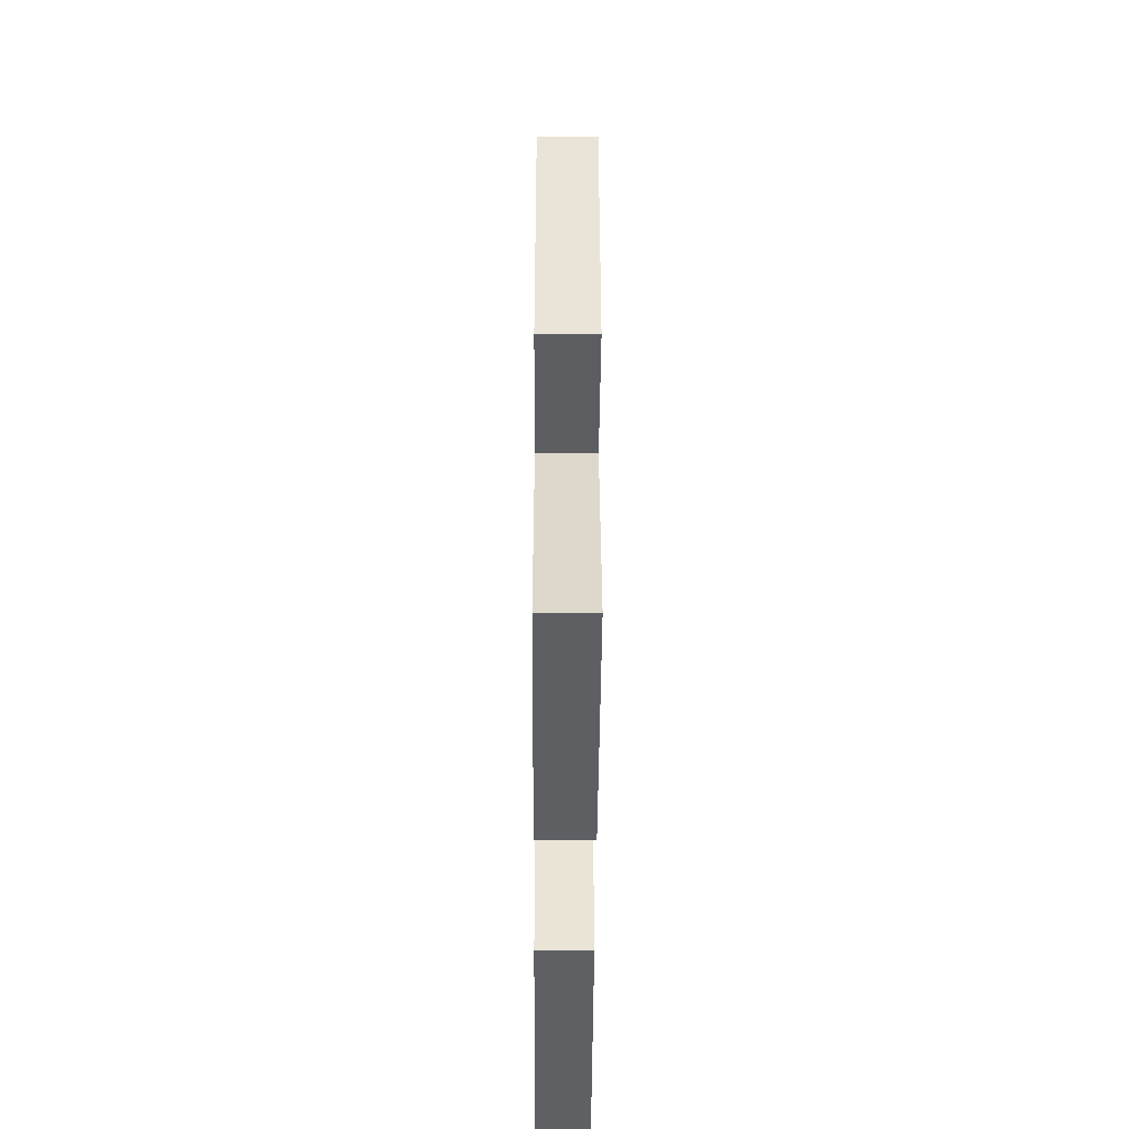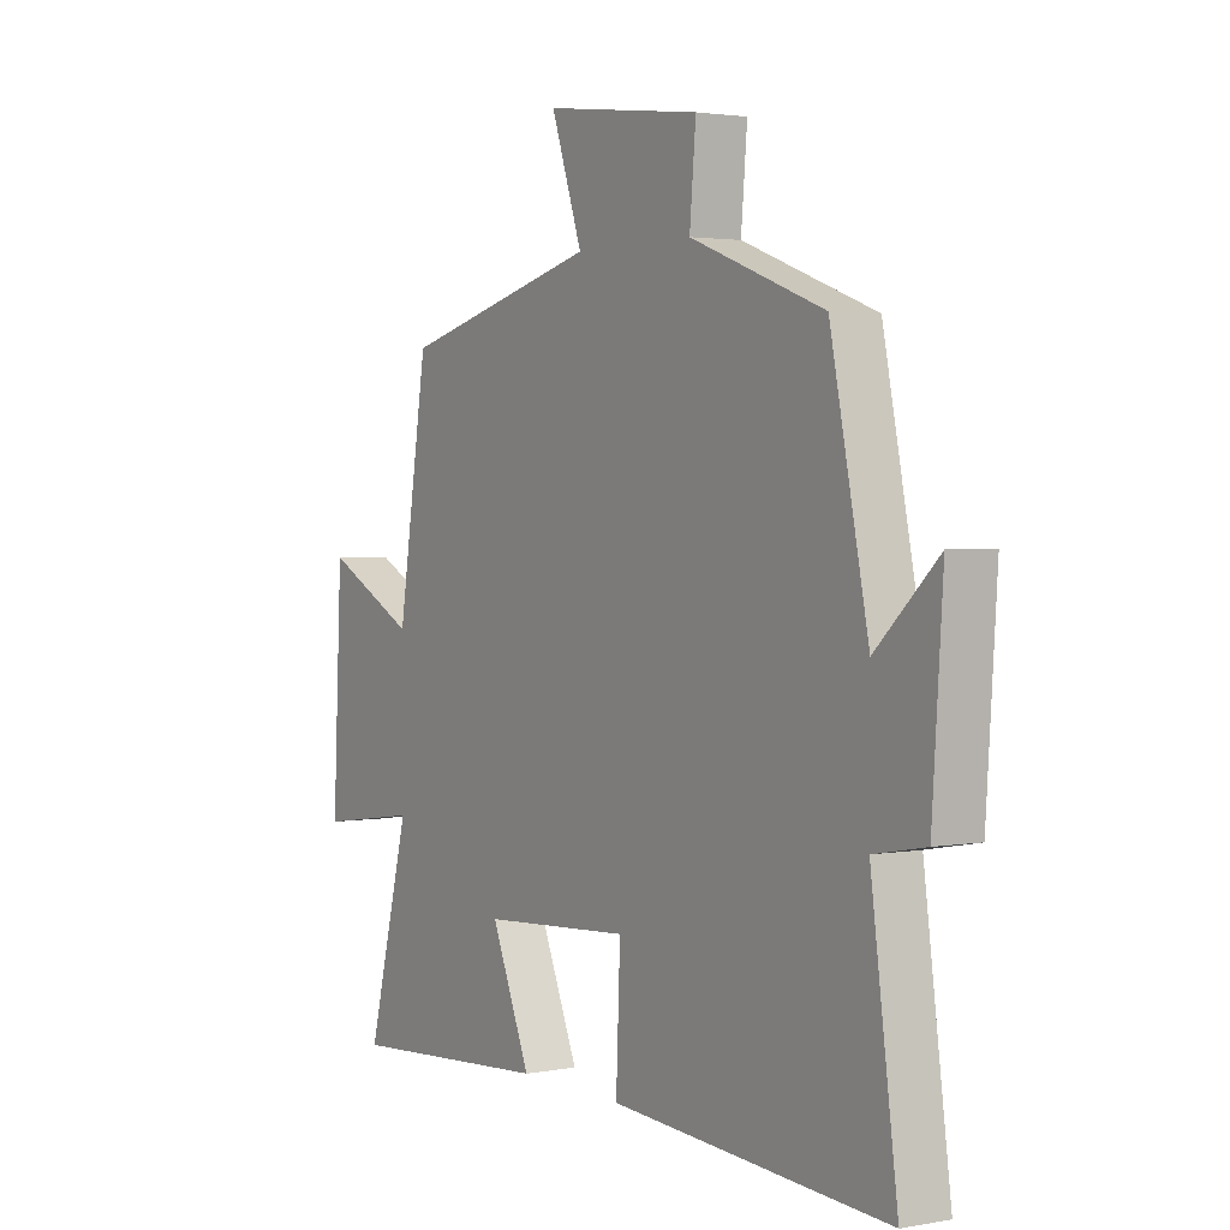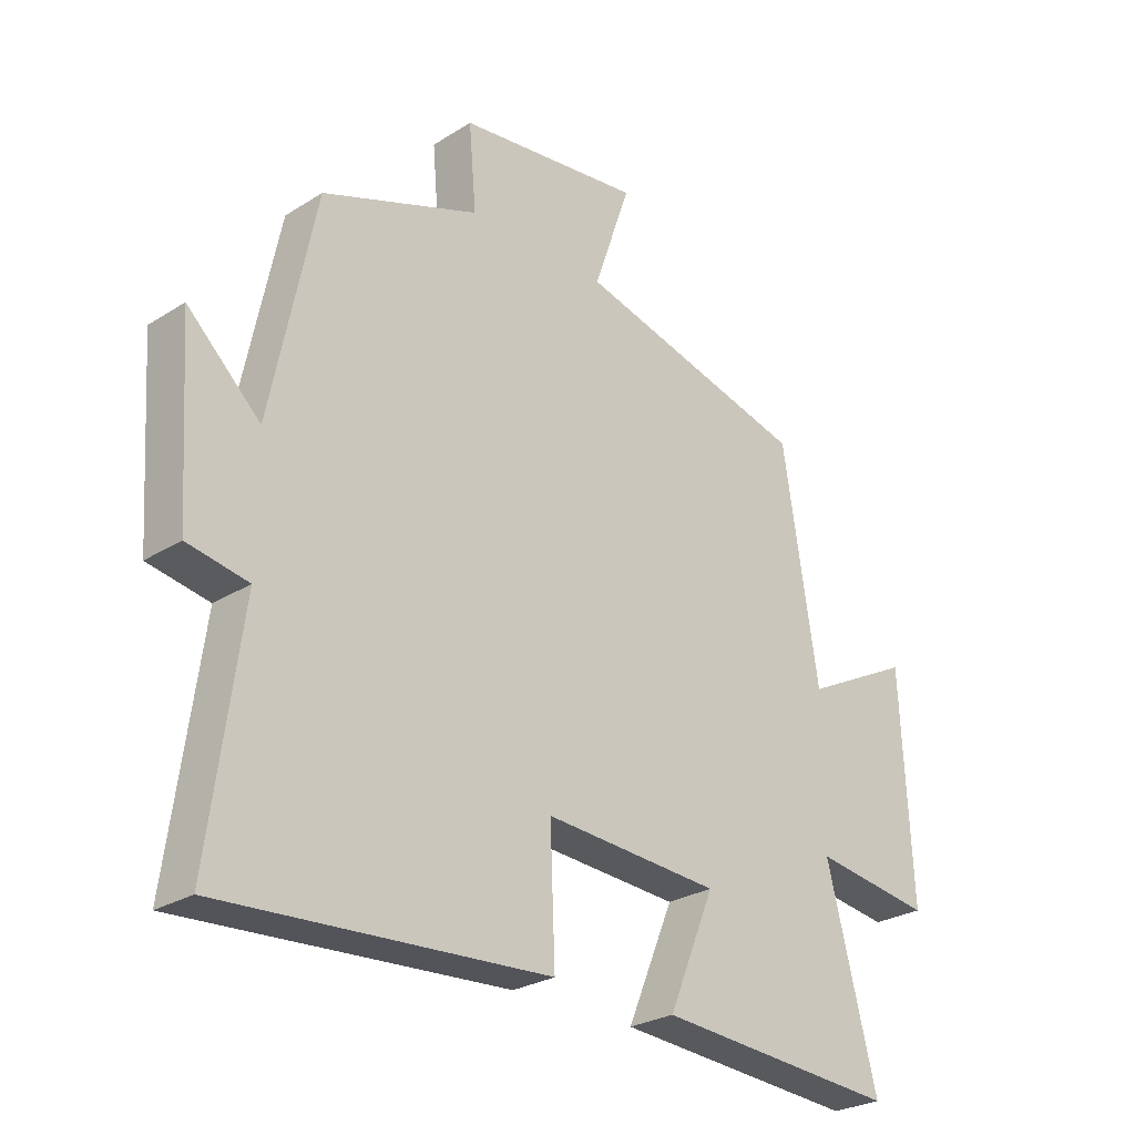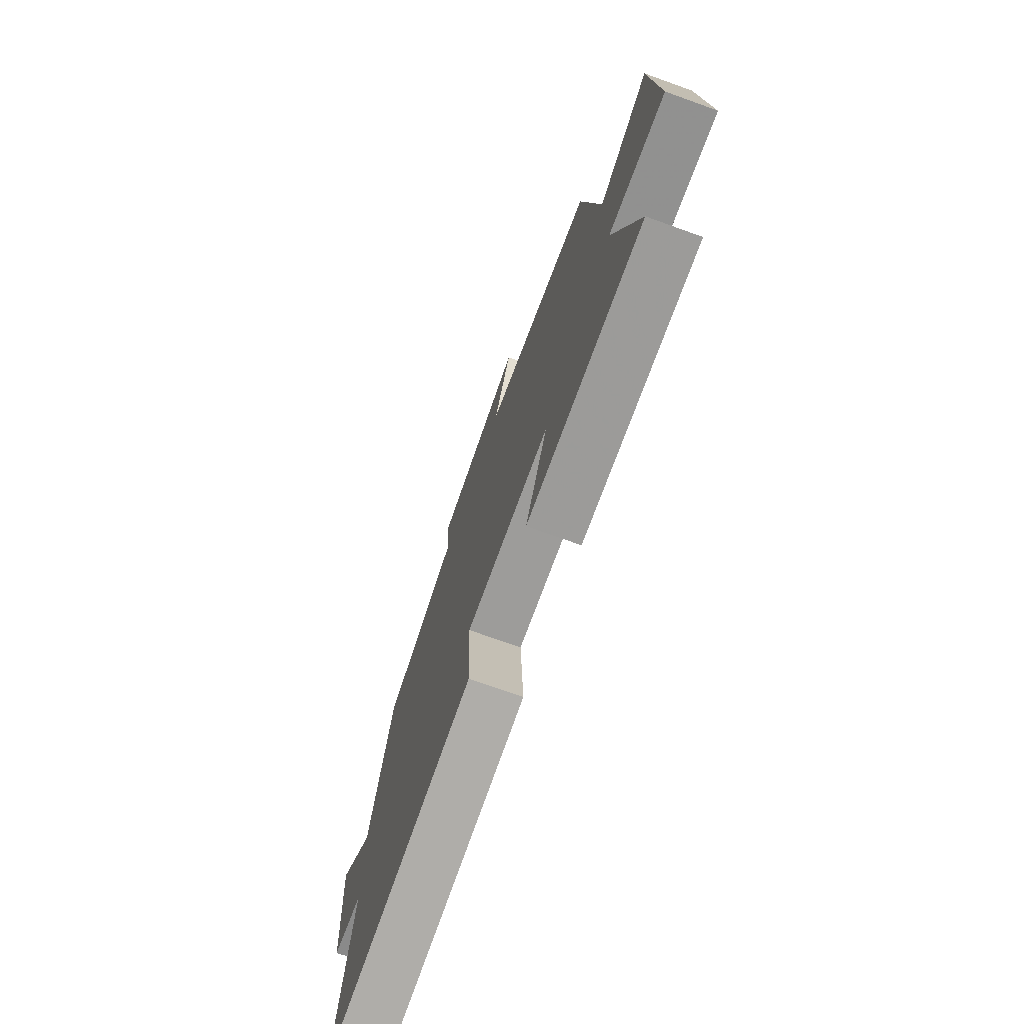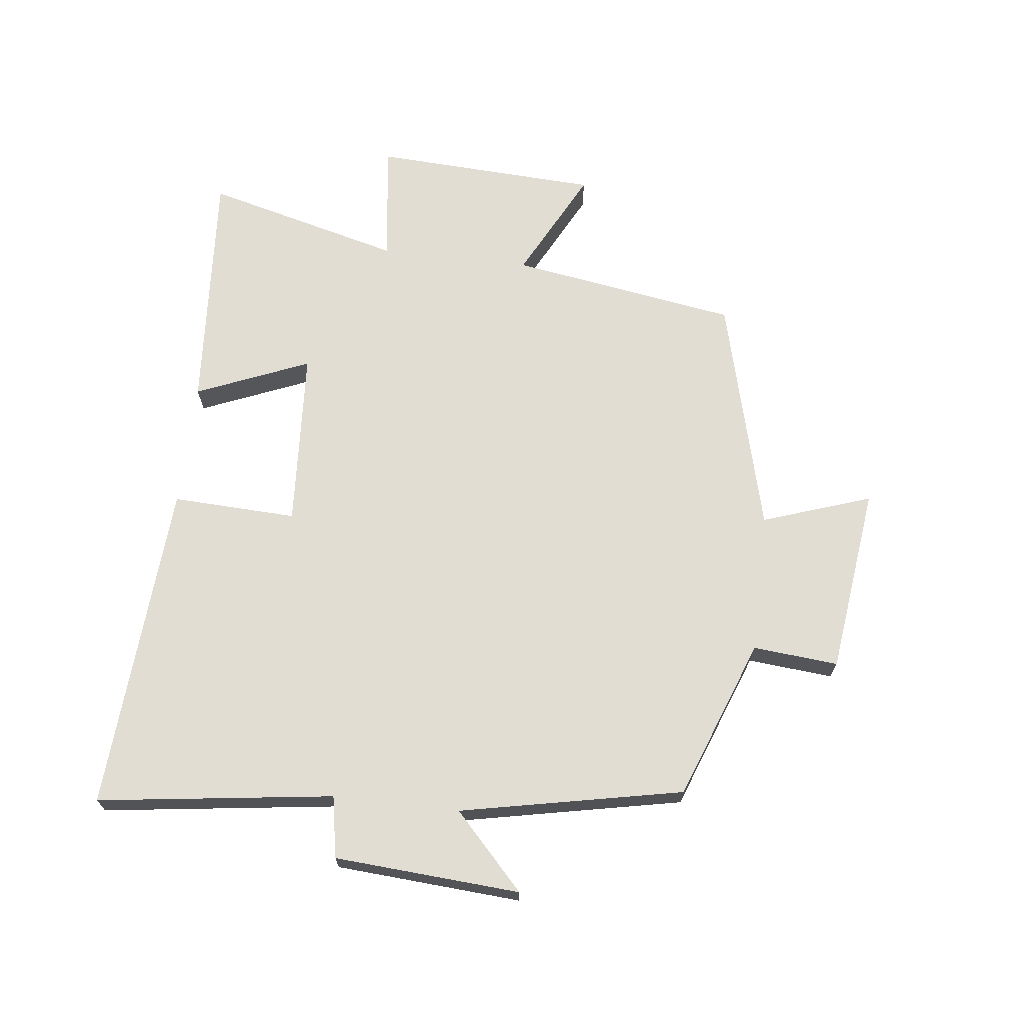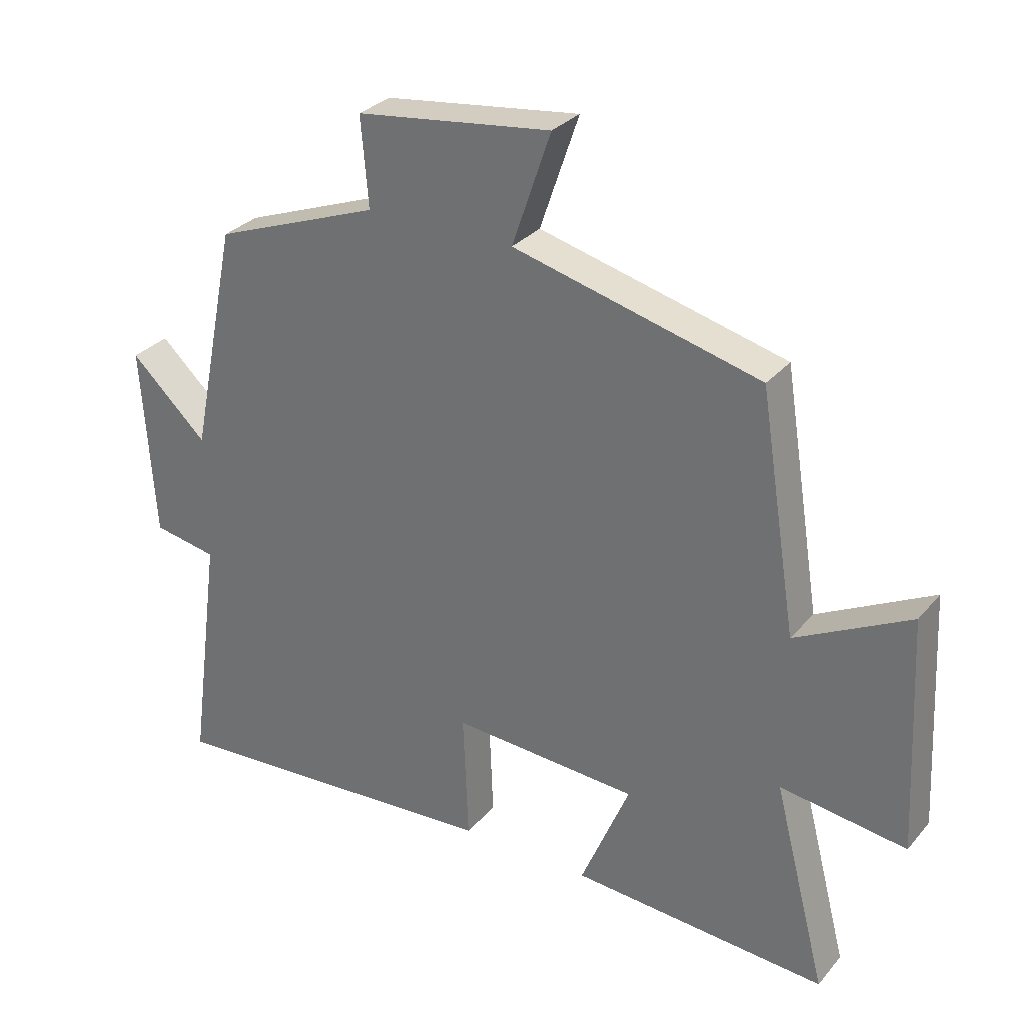
<metadata>
{"format":"obj","ext":"obj","renderer":"f3d","projection":"perspective","resolution":1024,"background":"white","views":[{"elev":-44.3,"azim":89.7,"up":"+Z"},{"elev":2.4,"azim":-122.8,"up":"+Z"},{"elev":-26.8,"azim":-45.6,"up":"+Z"},{"elev":-73.6,"azim":70.3,"up":"+Z"},{"elev":68.3,"azim":-83.3,"up":"+Y"},{"elev":30.1,"azim":32.4,"up":"+Z"}]}
</metadata>
<code>
v 0.582 0.07 -0.528
v 0.185 0.07 -0.5
v 0.261 0.07 -0.318
v -0.027 0.07 -0.3
v -0.019 0.07 -0.5
v -0.551 0.07 -0.535
v -0.5 0.07 -0.157
v -0.599 0.07 -0.139
v -0.619 0.07 0.159
v -0.5 0.07 0.047
v -0.427 0.07 0.404
v -0.17 0.07 0.5
v -0.182 0.07 0.637
v 0.12 0.07 0.675
v 0.06 0.07 0.5
v 0.442 0.07 0.402
v 0.5 0.07 0.036
v 0.677 0.07 0.127
v 0.695 0.07 -0.237
v 0.5 0.07 -0.21
v 0.582 0 -0.528
v 0.185 0 -0.5
v 0.261 0 -0.318
v -0.027 0 -0.3
v -0.019 0 -0.5
v -0.551 0 -0.535
v -0.5 0 -0.157
v -0.599 0 -0.139
v -0.619 0 0.159
v -0.5 0 0.047
v -0.427 0 0.404
v -0.17 0 0.5
v -0.182 0 0.637
v 0.12 0 0.675
v 0.06 0 0.5
v 0.442 0 0.402
v 0.5 0 0.036
v 0.677 0 0.127
v 0.695 0 -0.237
v 0.5 0 -0.21
f 17 18 19 20
f 15 16 17 20
f 15 20 1
f 12 13 14 15
f 10 11 12 15
f 7 8 9 10
f 7 10 15
f 4 5 6 7
f 3 4 7 15
f 1 2 3
f 1 3 15
f 40 39 38 37
f 40 37 36 35
f 21 40 35
f 35 34 33 32
f 35 32 31 30
f 30 29 28 27
f 35 30 27
f 27 26 25 24
f 35 27 24 23
f 23 22 21
f 35 23 21
f 1 21 22 2
f 2 22 23 3
f 3 23 24 4
f 4 24 25 5
f 5 25 26 6
f 6 26 27 7
f 7 27 28 8
f 8 28 29 9
f 9 29 30 10
f 10 30 31 11
f 11 31 32 12
f 12 32 33 13
f 13 33 34 14
f 14 34 35 15
f 15 35 36 16
f 16 36 37 17
f 17 37 38 18
f 18 38 39 19
f 19 39 40 20
f 20 40 21 1

</code>
